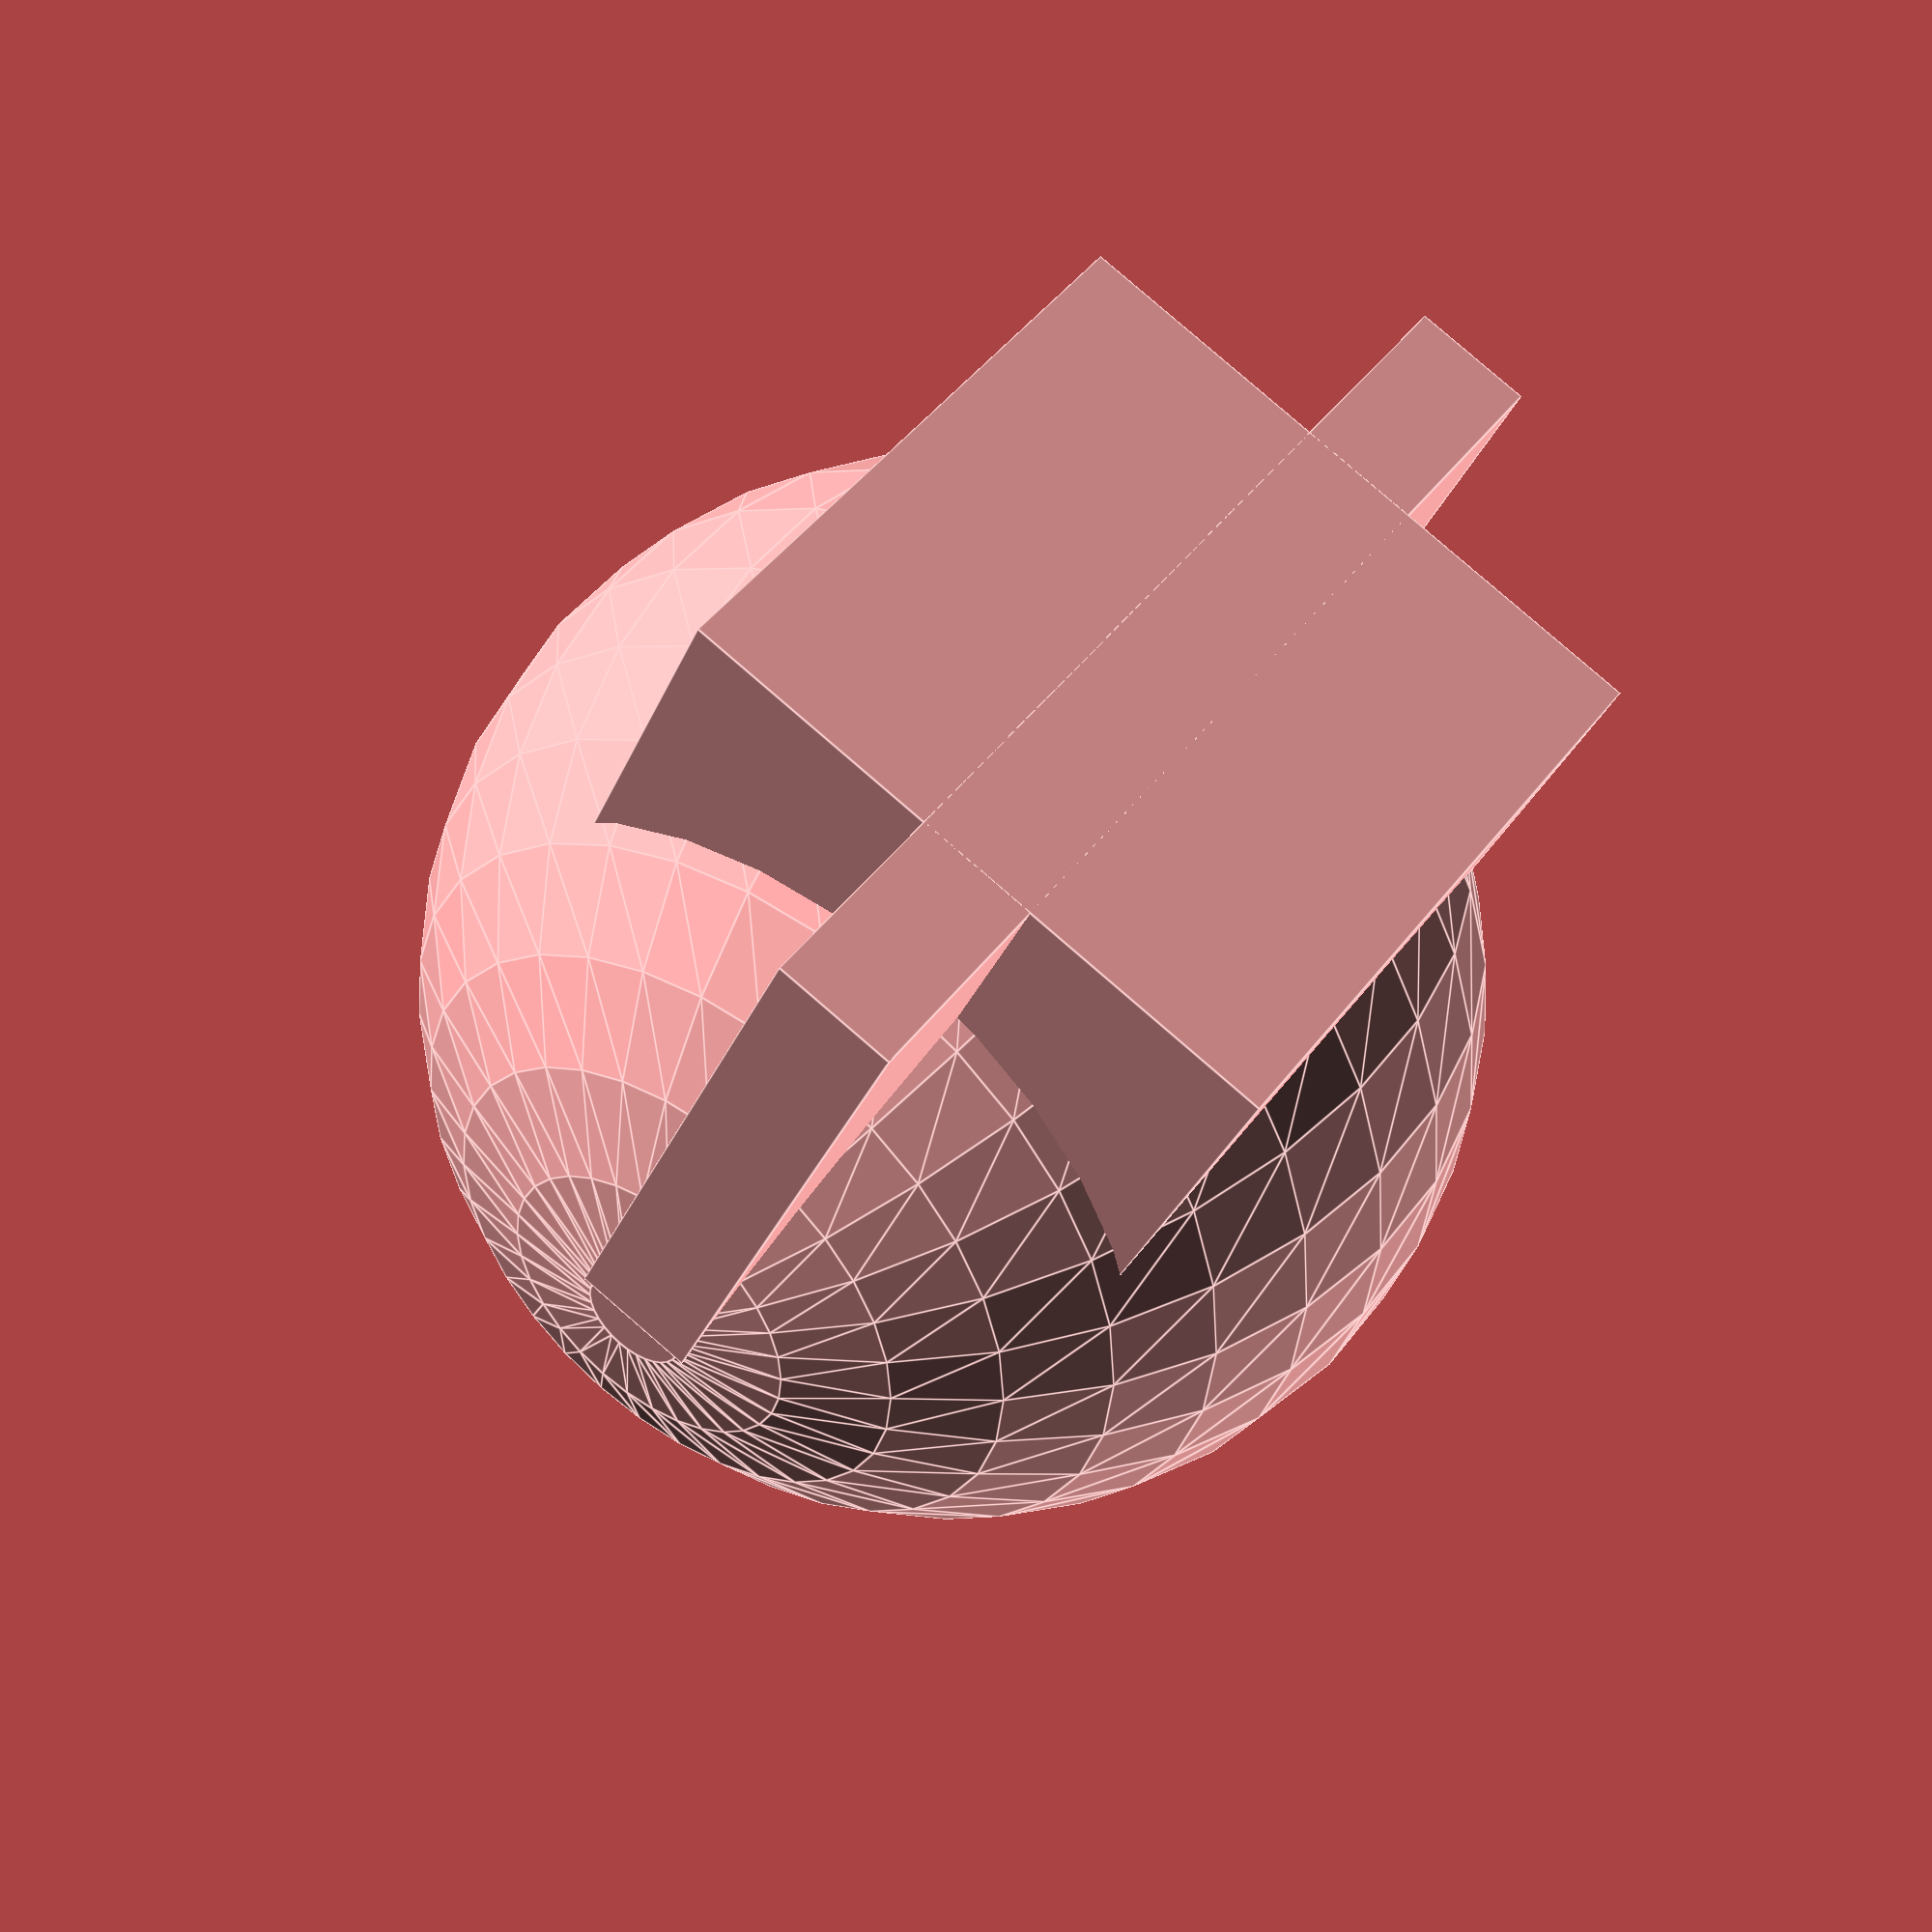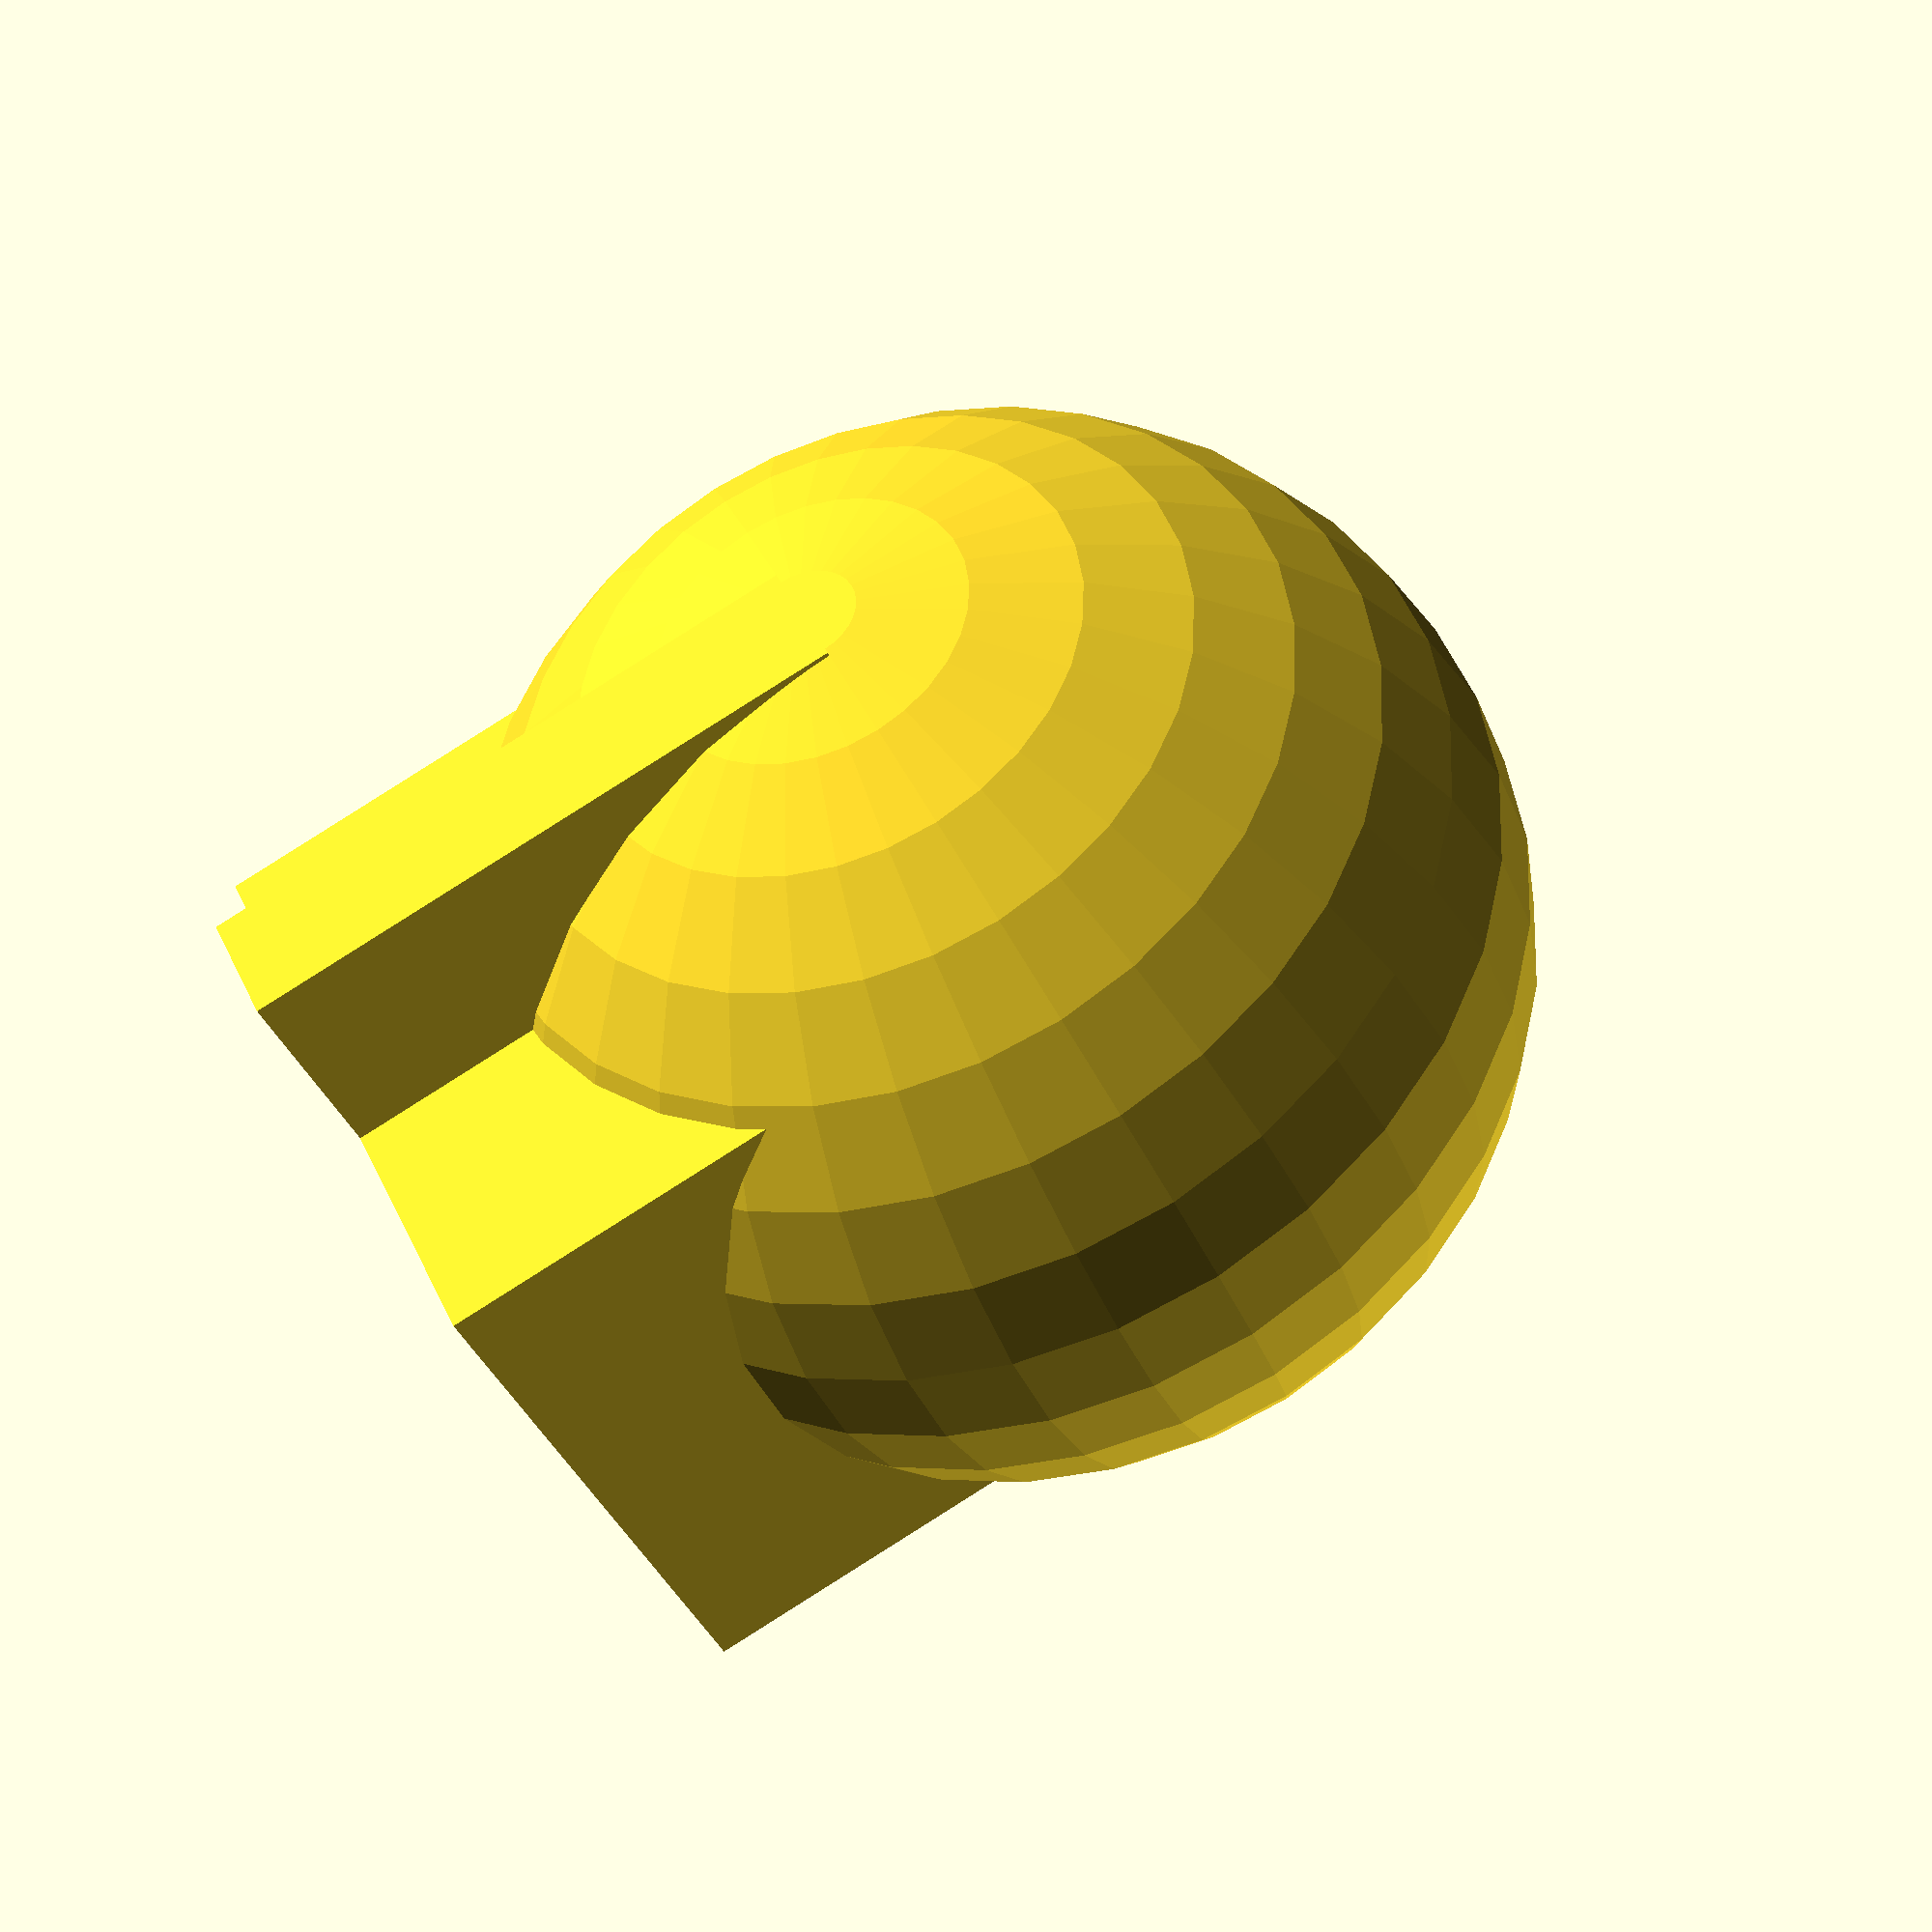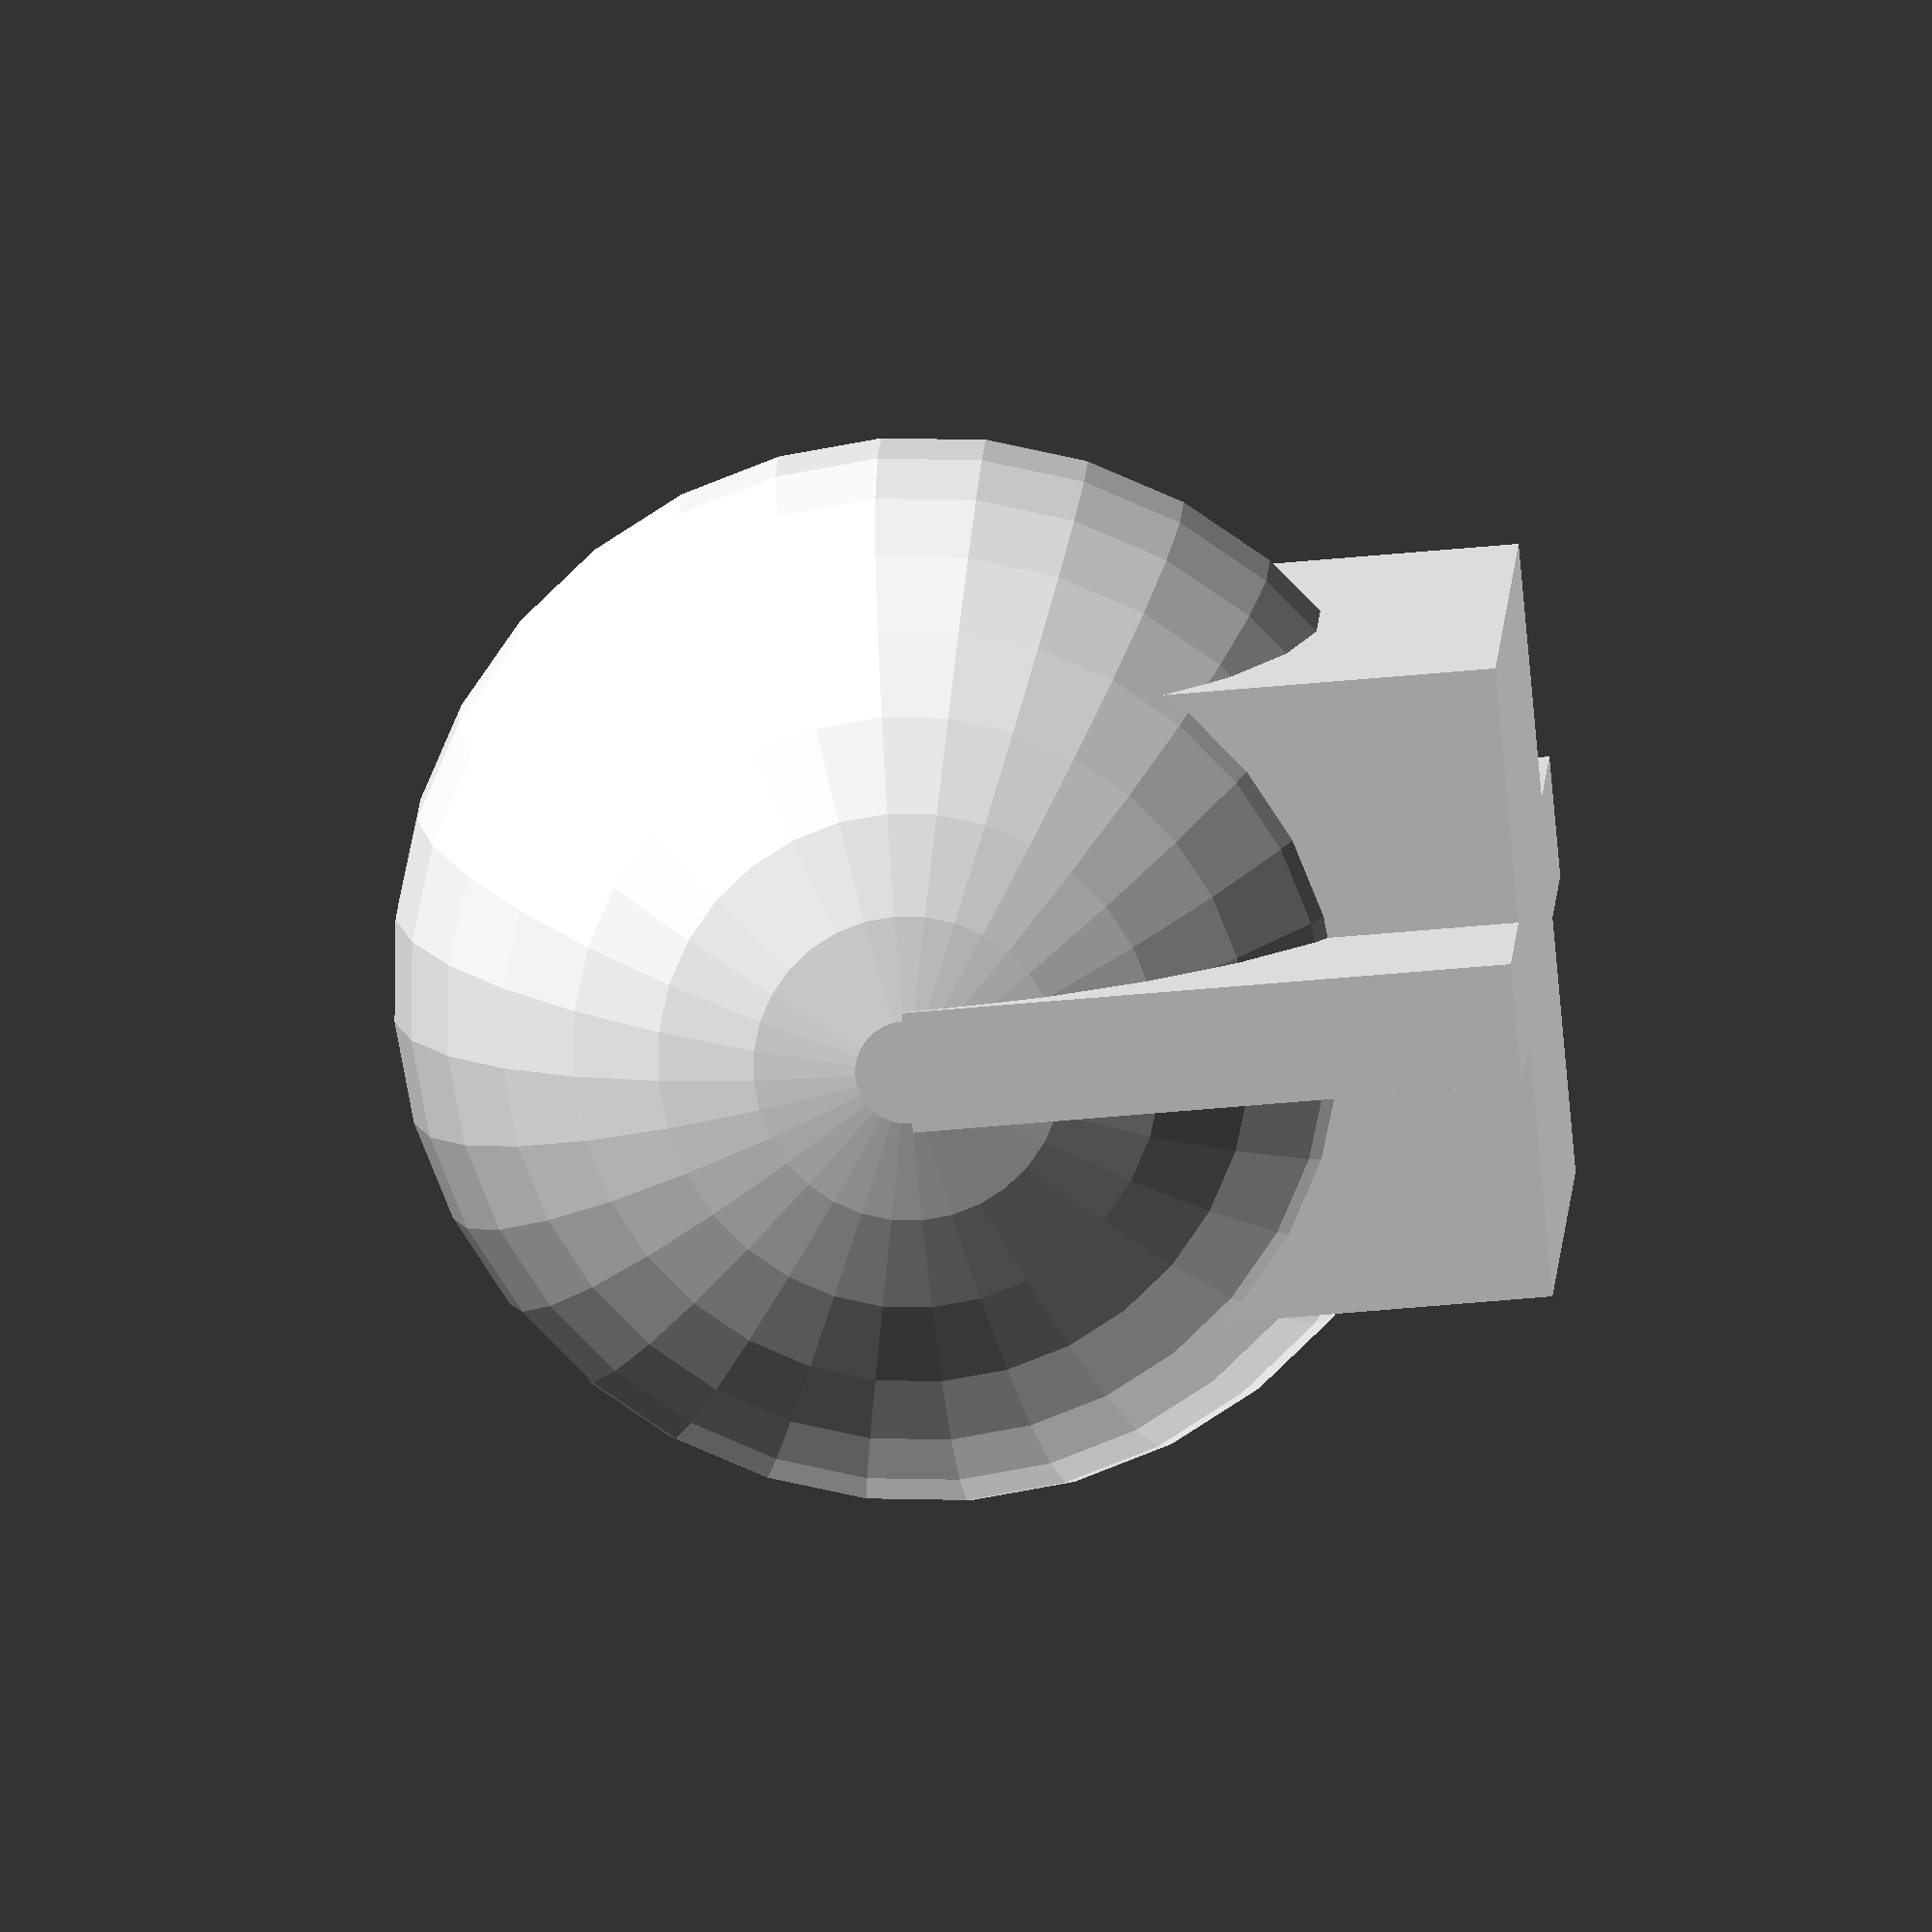
<openscad>
x = 6;
y = 20;
z = 20;

sph=17.5;
space=7;
pin_w=sph-space;
pin_h=10;
holder=2;
$fn= $preview ? 32 : 64;

module triangle(x, y, z){
    polyhedron(
        points=[[0,0,0],[x,0,0],[x,y,0],[0,y,0],[0,y,z],[x,y,z]],
        faces=[[0,1,2,3],[5,4,3,2],[0,4,5,1],[0,3,4],[5,2,1]]
    );
}
       
*translate([0,20,0]) difference() {
    cube([x,y,z]);
    translate([x/3,0,0]) cube([x/3,y-x/3,z]);
    cube([x/3,y/2,z]);
    triangle(x,y,z/2);
}

difference() {
    *cube([20,20,20]);
}

rotate([0,90,0]) union() {
    sphere(d=sph, center=true);
    translate([pin_h/2,0,0]) {
        cube([pin_h,pin_w,pin_w], center=true);
        cube([pin_h,holder,sph], center=true);
        *cube([pin_h,sph,holder], center=true);
    }
}

</openscad>
<views>
elev=210.6 azim=233.4 roll=19.4 proj=p view=edges
elev=271.4 azim=310.2 roll=237.8 proj=p view=solid
elev=56.8 azim=67.9 roll=95.5 proj=o view=wireframe
</views>
